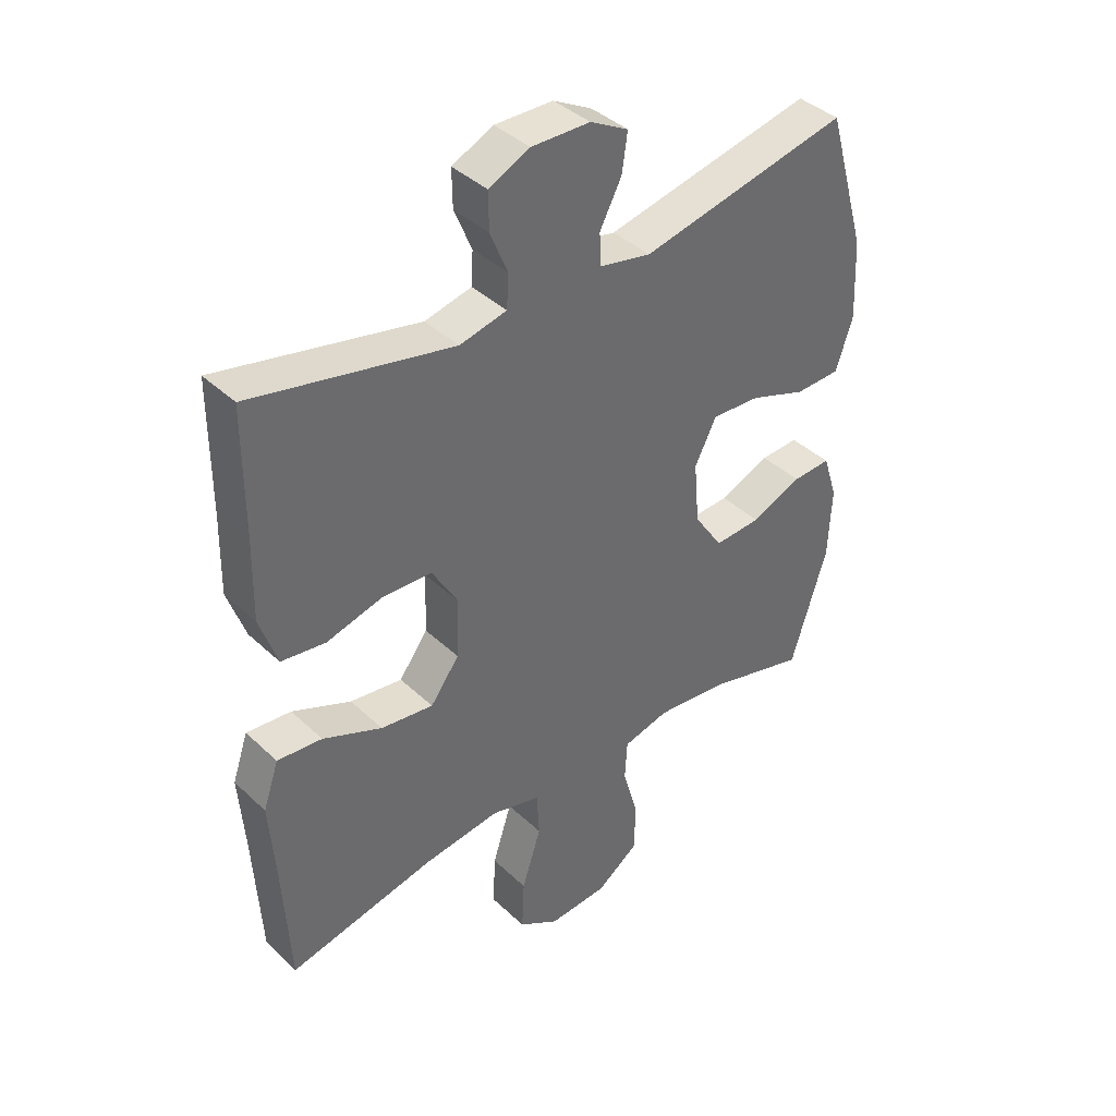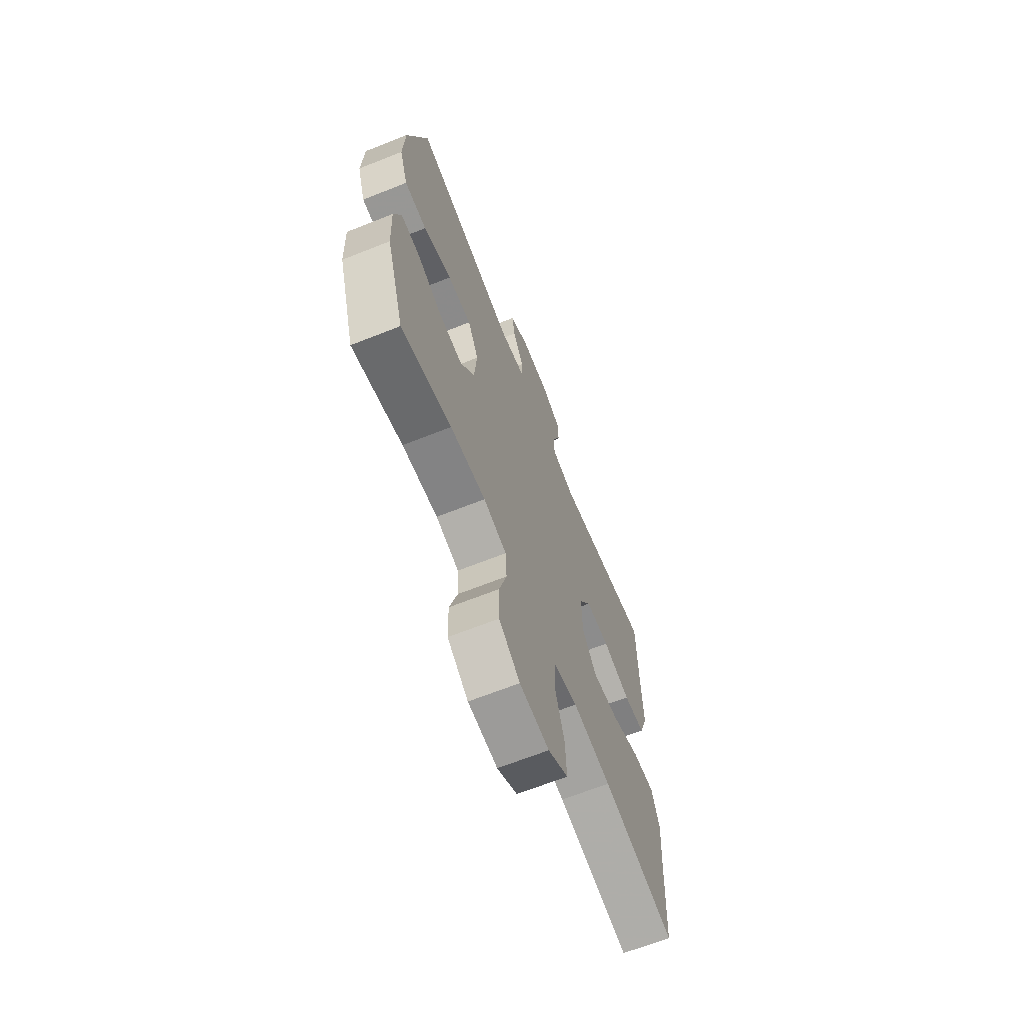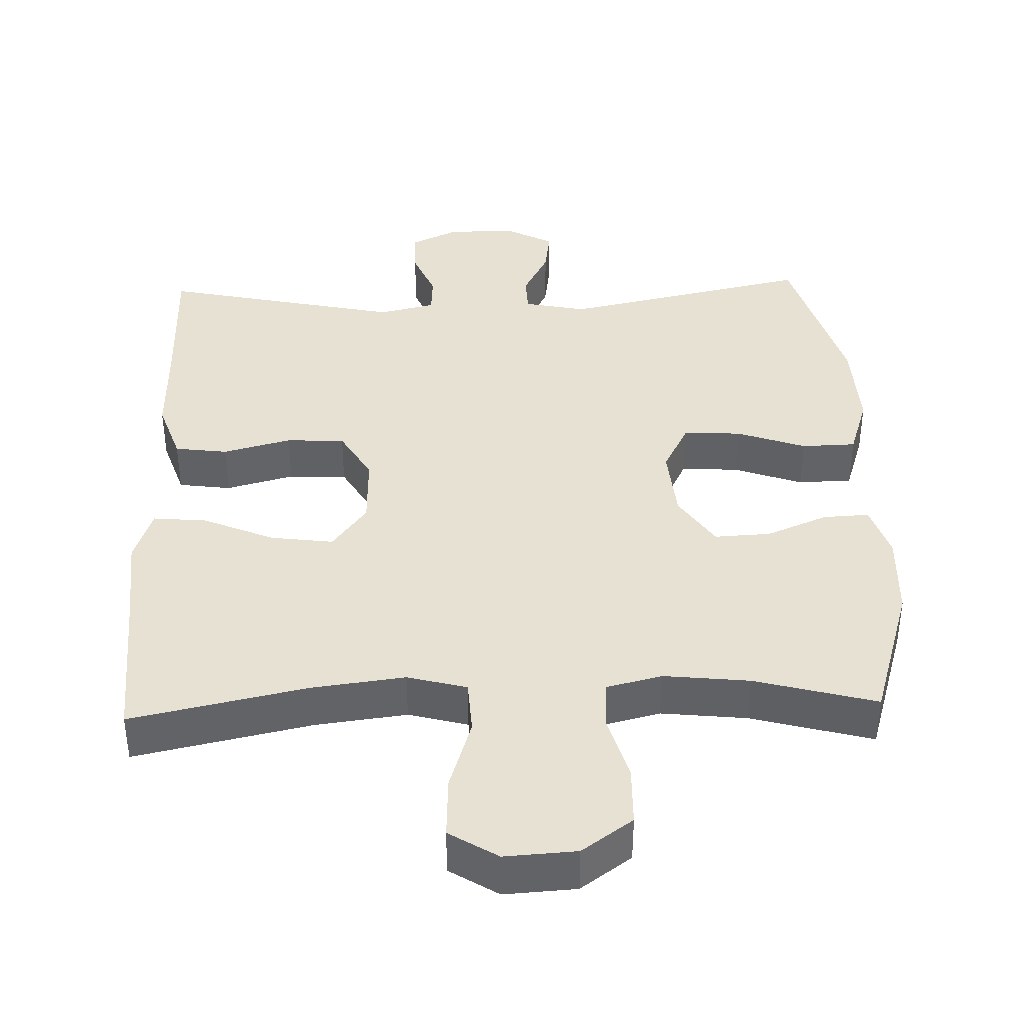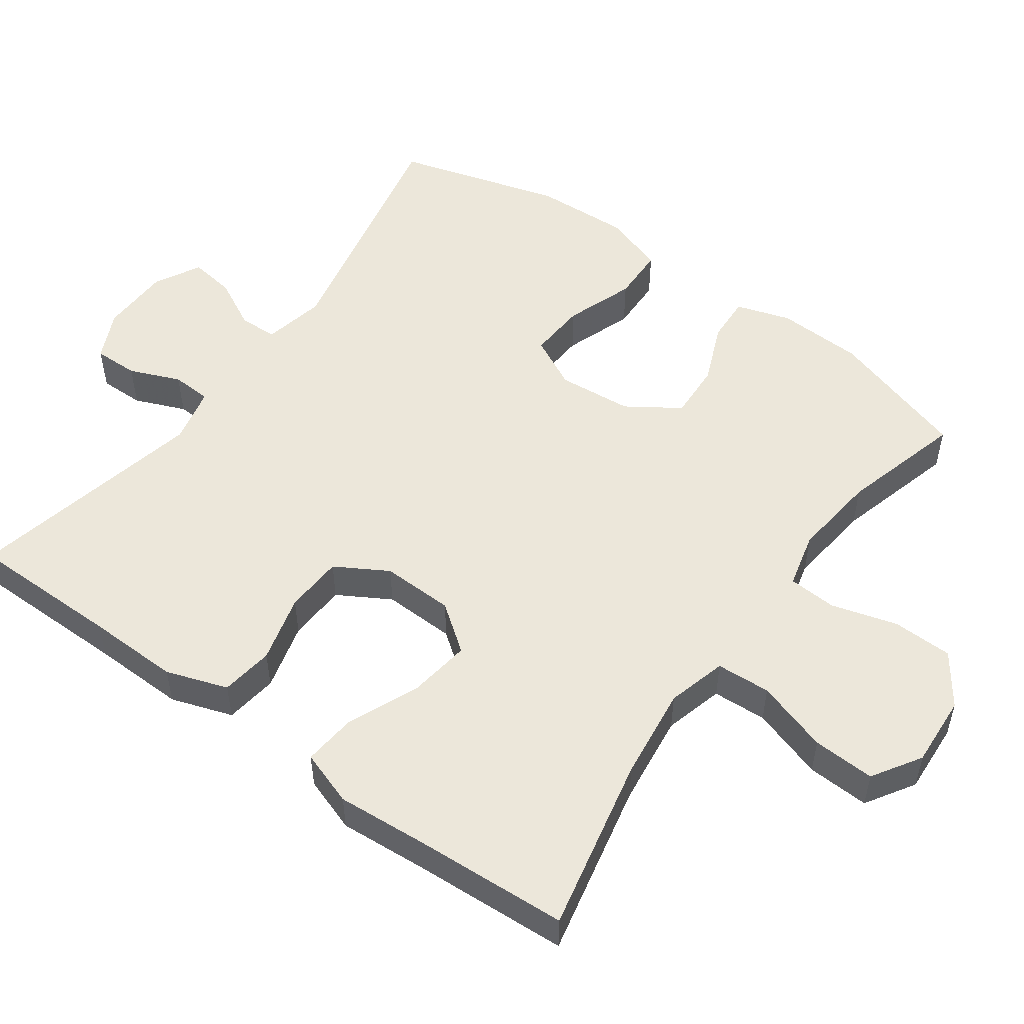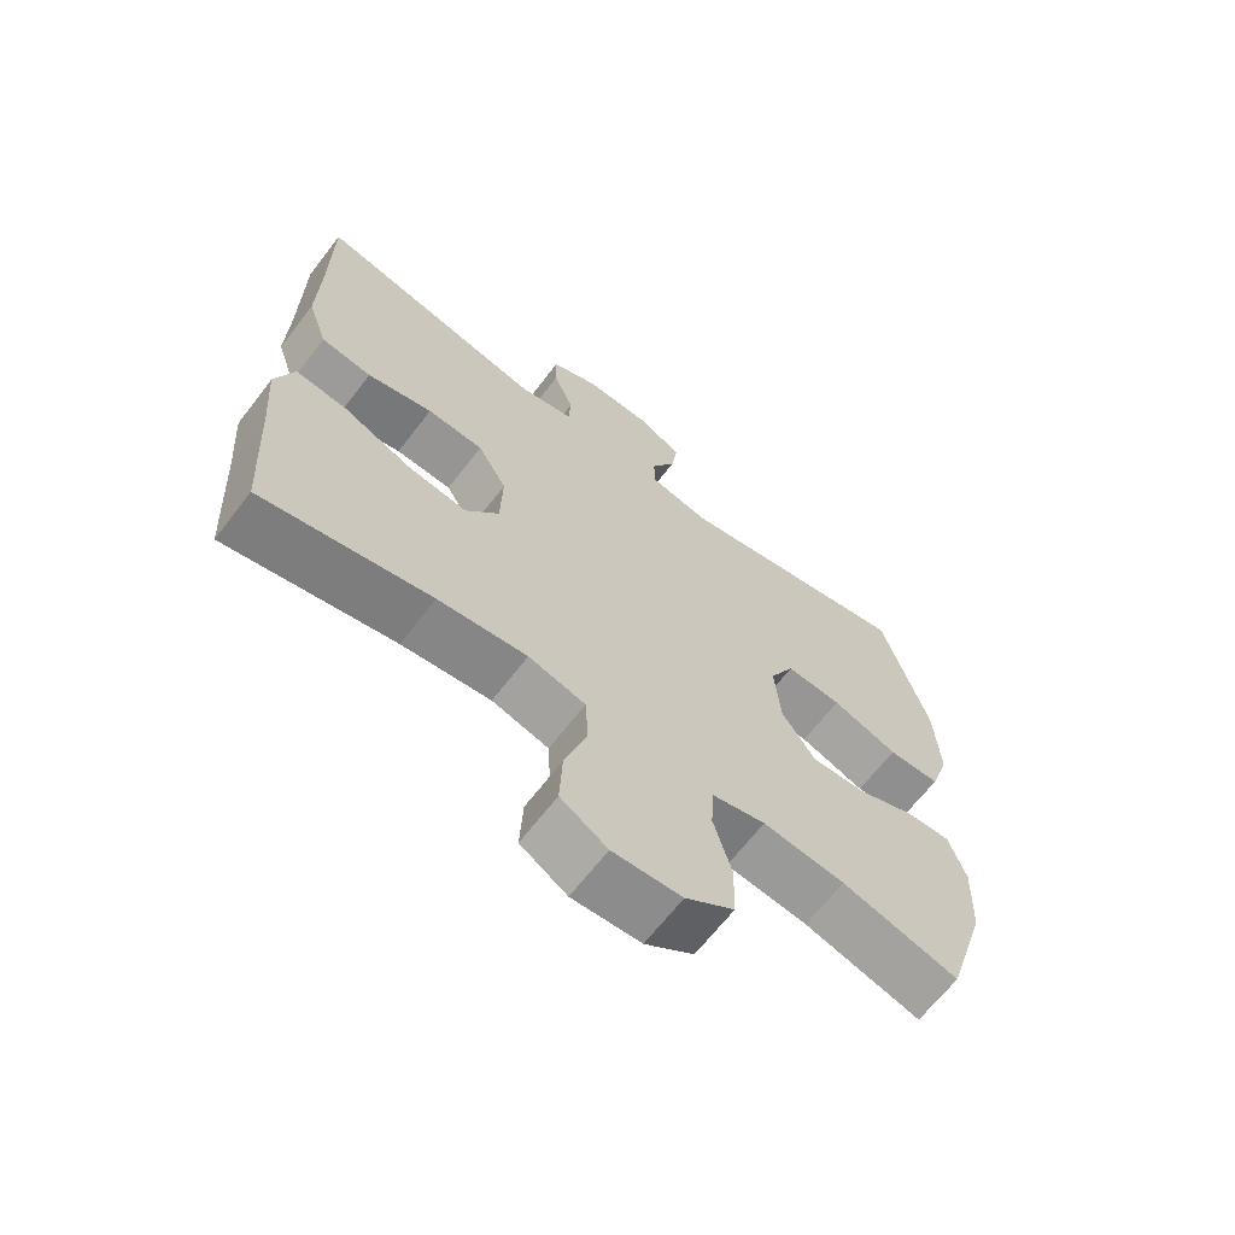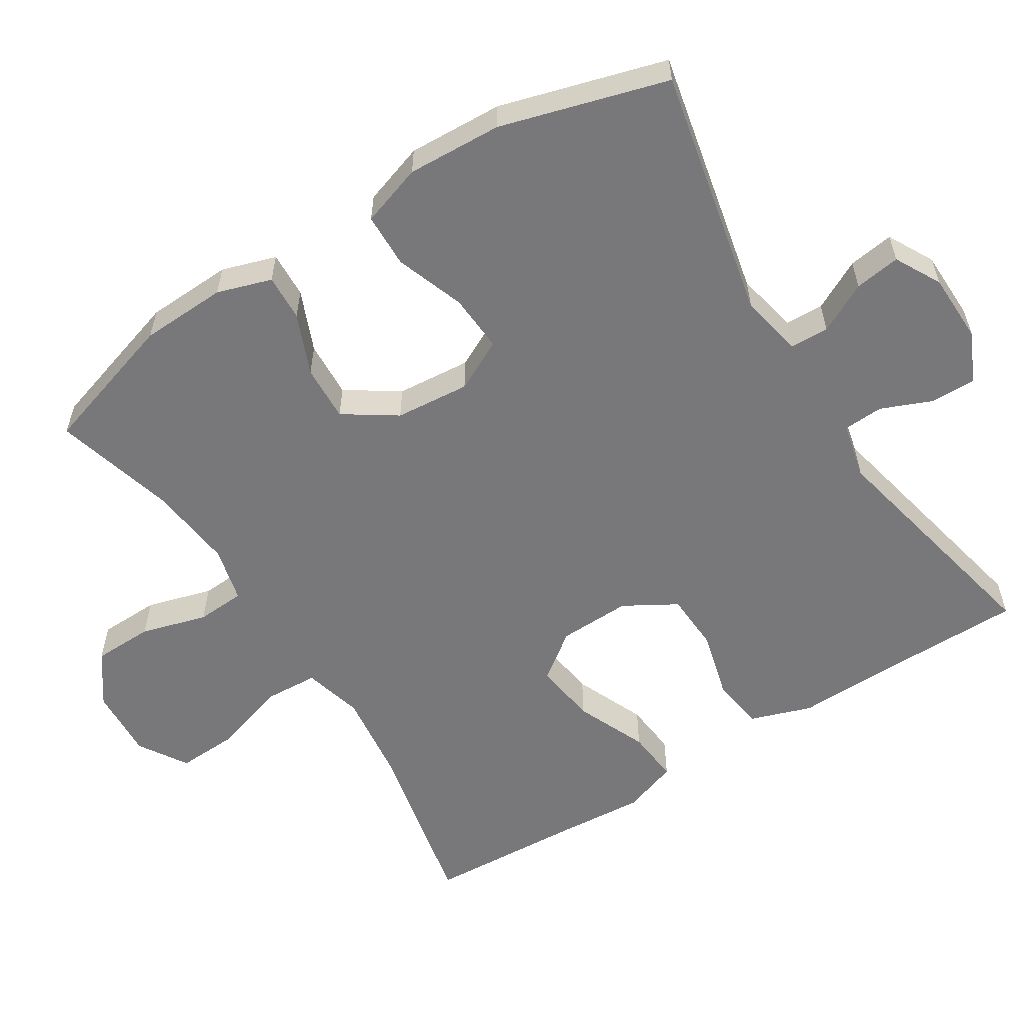
<metadata>
{"format":"obj","ext":"obj","renderer":"f3d","projection":"perspective","resolution":1024,"background":"white","views":[{"elev":39.9,"azim":139.0,"up":"+Z"},{"elev":-66.8,"azim":-68.3,"up":"+Z"},{"elev":39.5,"azim":178.1,"up":"+Y"},{"elev":52.3,"azim":125.8,"up":"+Y"},{"elev":-66.2,"azim":142.4,"up":"+Z"},{"elev":-57.5,"azim":-57.8,"up":"+Y"}]}
</metadata>
<code>
v 0.5 0.07 -0.5
v 0.257 0.07 -0.448
v 0.129 0.07 -0.432
v 0.047 0.07 -0.454
v 0.043 0.07 -0.529
v 0.075 0.07 -0.629
v 0.079 0.07 -0.715
v 0.012 0.07 -0.757
v -0.087 0.07 -0.751
v -0.157 0.07 -0.701
v -0.159 0.07 -0.618
v -0.133 0.07 -0.527
v -0.137 0.07 -0.46
v -0.214 0.07 -0.441
v -0.332 0.07 -0.454
v -0.5 0.07 -0.5
v -0.56 0.07 -0.306
v -0.565 0.07 -0.187
v -0.541 0.07 -0.112
v -0.477 0.07 -0.115
v -0.393 0.07 -0.15
v -0.315 0.07 -0.154
v -0.267 0.07 -0.082
v -0.258 0.07 0.021
v -0.294 0.07 0.092
v -0.374 0.07 0.087
v -0.469 0.07 0.053
v -0.544 0.07 0.055
v -0.572 0.07 0.14
v -0.566 0.07 0.271
v -0.5 0.07 0.5
v -0.154 0.07 0.426
v -0.068 0.07 0.444
v -0.066 0.07 0.497
v -0.102 0.07 0.566
v -0.111 0.07 0.629
v -0.048 0.07 0.663
v 0.049 0.07 0.665
v 0.117 0.07 0.633
v 0.116 0.07 0.571
v 0.087 0.07 0.501
v 0.09 0.07 0.446
v 0.168 0.07 0.428
v 0.5 0.07 0.5
v 0.501 0.07 0.291
v 0.504 0.07 0.163
v 0.475 0.07 0.078
v 0.402 0.07 0.068
v 0.308 0.07 0.093
v 0.227 0.07 0.089
v 0.185 0.07 0.017
v 0.188 0.07 -0.083
v 0.236 0.07 -0.147
v 0.323 0.07 -0.135
v 0.421 0.07 -0.093
v 0.495 0.07 -0.086
v 0.521 0.07 -0.162
v 0.512 0.07 -0.286
v 0.5 0 -0.5
v 0.257 0 -0.448
v 0.129 0 -0.432
v 0.047 0 -0.454
v 0.043 0 -0.529
v 0.075 0 -0.629
v 0.079 0 -0.715
v 0.012 0 -0.757
v -0.087 0 -0.751
v -0.157 0 -0.701
v -0.159 0 -0.618
v -0.133 0 -0.527
v -0.137 0 -0.46
v -0.214 0 -0.441
v -0.332 0 -0.454
v -0.5 0 -0.5
v -0.56 0 -0.306
v -0.565 0 -0.187
v -0.541 0 -0.112
v -0.477 0 -0.115
v -0.393 0 -0.15
v -0.315 0 -0.154
v -0.267 0 -0.082
v -0.258 0 0.021
v -0.294 0 0.092
v -0.374 0 0.087
v -0.469 0 0.053
v -0.544 0 0.055
v -0.572 0 0.14
v -0.566 0 0.271
v -0.5 0 0.5
v -0.154 0 0.426
v -0.068 0 0.444
v -0.066 0 0.497
v -0.102 0 0.566
v -0.111 0 0.629
v -0.048 0 0.663
v 0.049 0 0.665
v 0.117 0 0.633
v 0.116 0 0.571
v 0.087 0 0.501
v 0.09 0 0.446
v 0.168 0 0.428
v 0.5 0 0.5
v 0.501 0 0.291
v 0.504 0 0.163
v 0.475 0 0.078
v 0.402 0 0.068
v 0.308 0 0.093
v 0.227 0 0.089
v 0.185 0 0.017
v 0.188 0 -0.083
v 0.236 0 -0.147
v 0.323 0 -0.135
v 0.421 0 -0.093
v 0.495 0 -0.086
v 0.521 0 -0.162
v 0.512 0 -0.286
f 56 57 58
f 55 56 58
f 54 55 58
f 58 1 2
f 54 58 2
f 53 54 2
f 52 53 2 3
f 51 52 3 4
f 47 48 49
f 46 47 49
f 45 46 49
f 45 49 50
f 44 45 50
f 43 44 50
f 42 43 50 51
f 39 40 41
f 38 39 41
f 37 38 41
f 36 37 41
f 35 36 41
f 34 35 41
f 33 34 41 42
f 42 51 4
f 33 42 4
f 32 33 4
f 30 31 32
f 29 30 32
f 28 29 32
f 27 28 32
f 26 27 32
f 19 20 21
f 18 19 21
f 17 18 21
f 16 17 21
f 15 16 21
f 14 15 21 22
f 13 14 22 23
f 10 11 12
f 9 10 12
f 8 9 12
f 7 8 12
f 6 7 12
f 5 6 12
f 5 12 13
f 13 23 24
f 5 13 24
f 4 5 24
f 25 26 32
f 4 24 25 32
f 116 115 114
f 116 114 113
f 116 113 112
f 60 59 116
f 60 116 112
f 60 112 111
f 61 60 111 110
f 62 61 110 109
f 107 106 105
f 107 105 104
f 107 104 103
f 108 107 103
f 108 103 102
f 108 102 101
f 109 108 101 100
f 99 98 97
f 99 97 96
f 99 96 95
f 99 95 94
f 99 94 93
f 99 93 92
f 100 99 92 91
f 62 109 100
f 62 100 91
f 62 91 90
f 90 89 88
f 90 88 87
f 90 87 86
f 90 86 85
f 90 85 84
f 79 78 77
f 79 77 76
f 79 76 75
f 79 75 74
f 79 74 73
f 80 79 73 72
f 81 80 72 71
f 70 69 68
f 70 68 67
f 70 67 66
f 70 66 65
f 70 65 64
f 70 64 63
f 71 70 63
f 82 81 71
f 82 71 63
f 82 63 62
f 90 84 83
f 90 83 82 62
f 1 59 60 2
f 2 60 61 3
f 3 61 62 4
f 4 62 63 5
f 5 63 64 6
f 6 64 65 7
f 7 65 66 8
f 8 66 67 9
f 9 67 68 10
f 10 68 69 11
f 11 69 70 12
f 12 70 71 13
f 13 71 72 14
f 14 72 73 15
f 15 73 74 16
f 16 74 75 17
f 17 75 76 18
f 18 76 77 19
f 19 77 78 20
f 20 78 79 21
f 21 79 80 22
f 22 80 81 23
f 23 81 82 24
f 24 82 83 25
f 25 83 84 26
f 26 84 85 27
f 27 85 86 28
f 28 86 87 29
f 29 87 88 30
f 30 88 89 31
f 31 89 90 32
f 32 90 91 33
f 33 91 92 34
f 34 92 93 35
f 35 93 94 36
f 36 94 95 37
f 37 95 96 38
f 38 96 97 39
f 39 97 98 40
f 40 98 99 41
f 41 99 100 42
f 42 100 101 43
f 43 101 102 44
f 44 102 103 45
f 45 103 104 46
f 46 104 105 47
f 47 105 106 48
f 48 106 107 49
f 49 107 108 50
f 50 108 109 51
f 51 109 110 52
f 52 110 111 53
f 53 111 112 54
f 54 112 113 55
f 55 113 114 56
f 56 114 115 57
f 57 115 116 58
f 58 116 59 1

</code>
